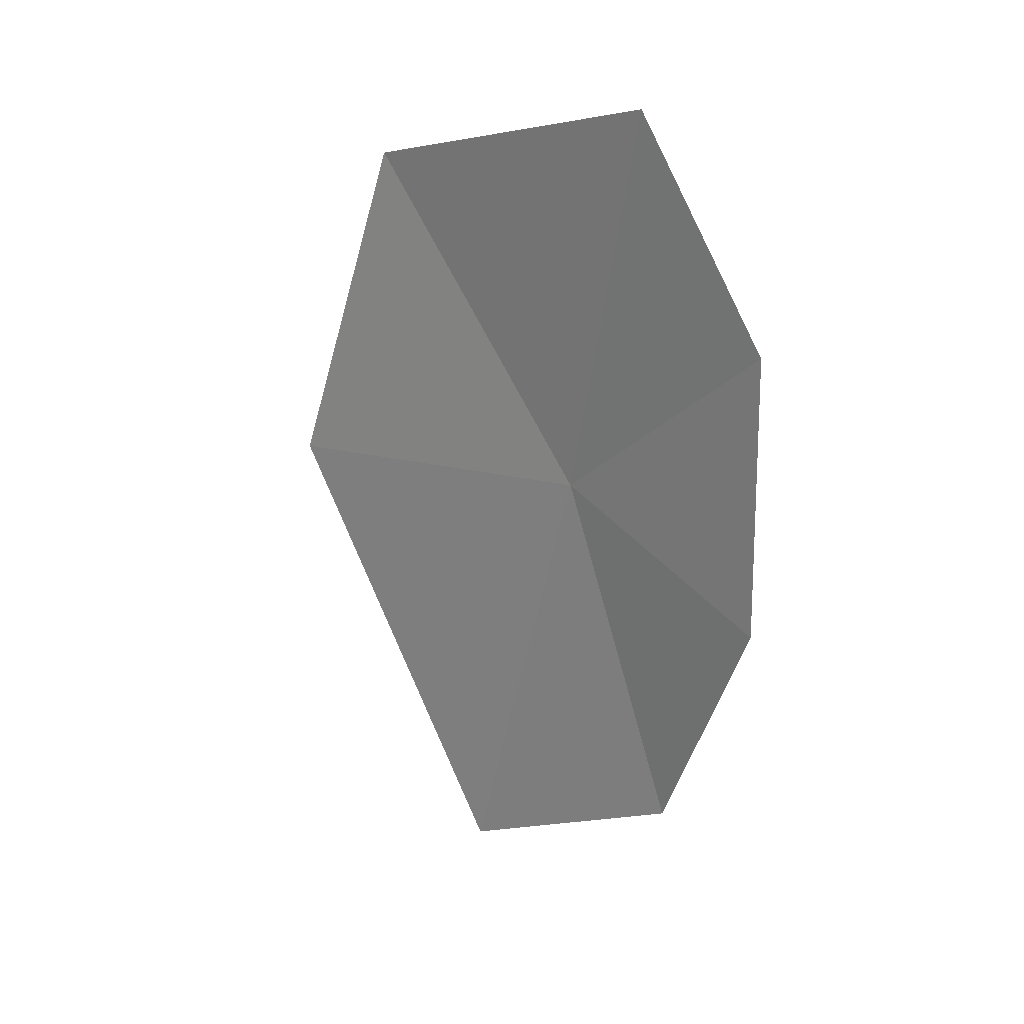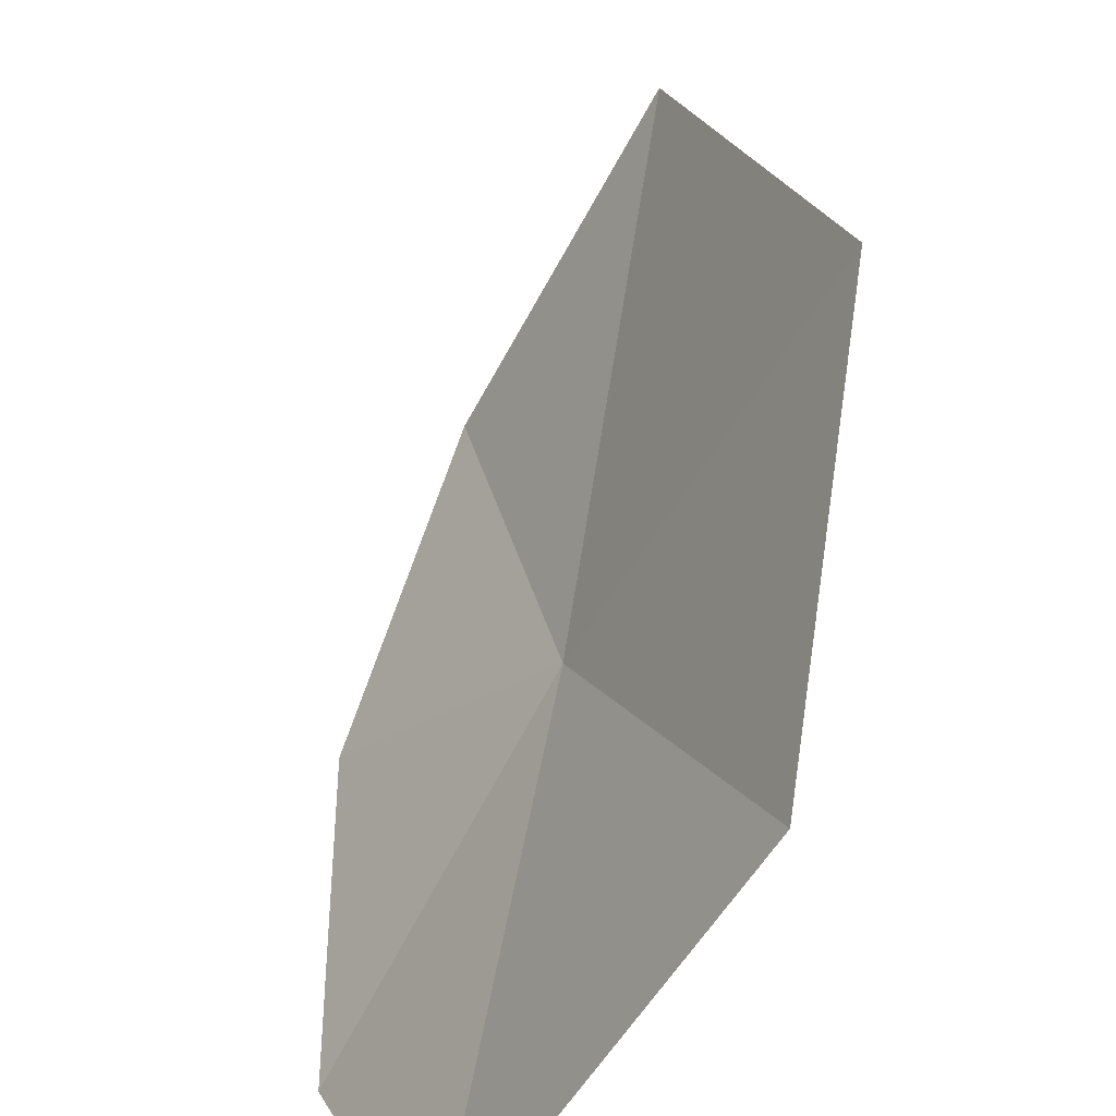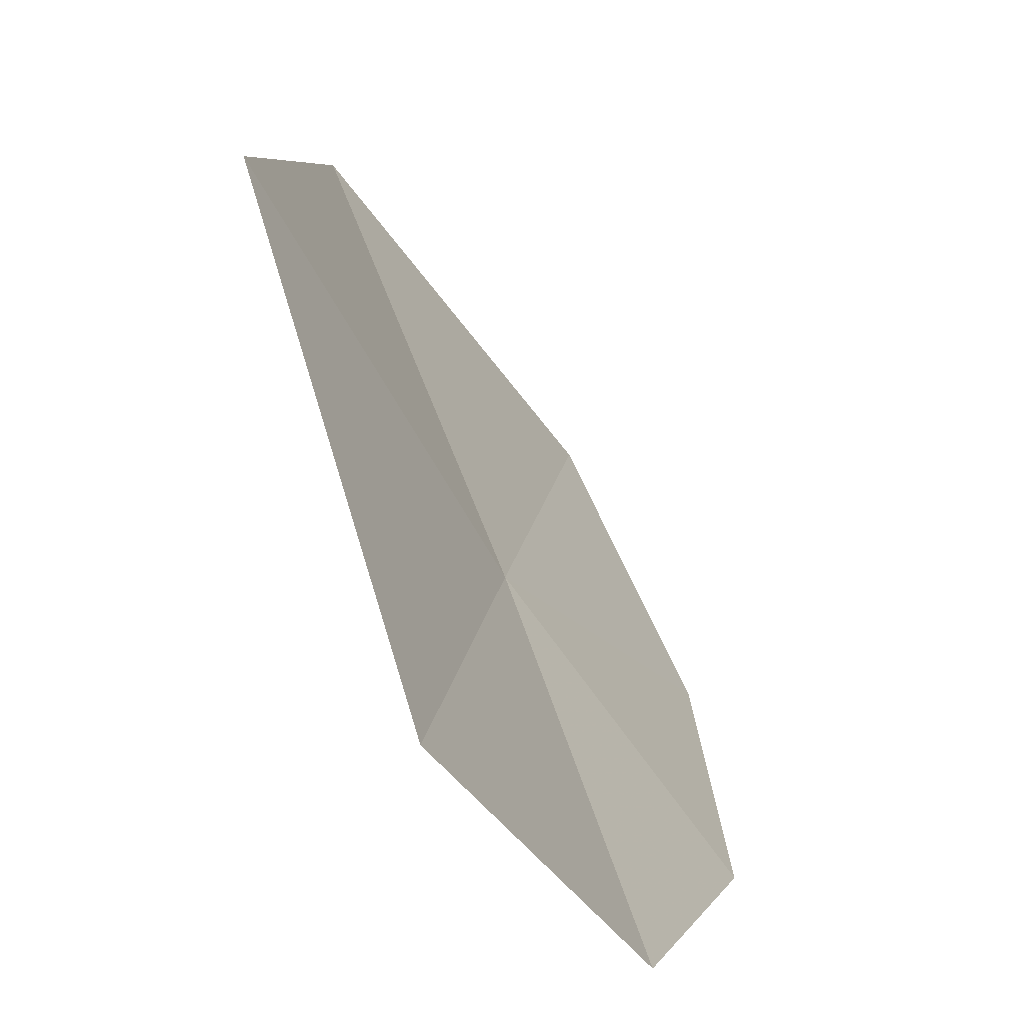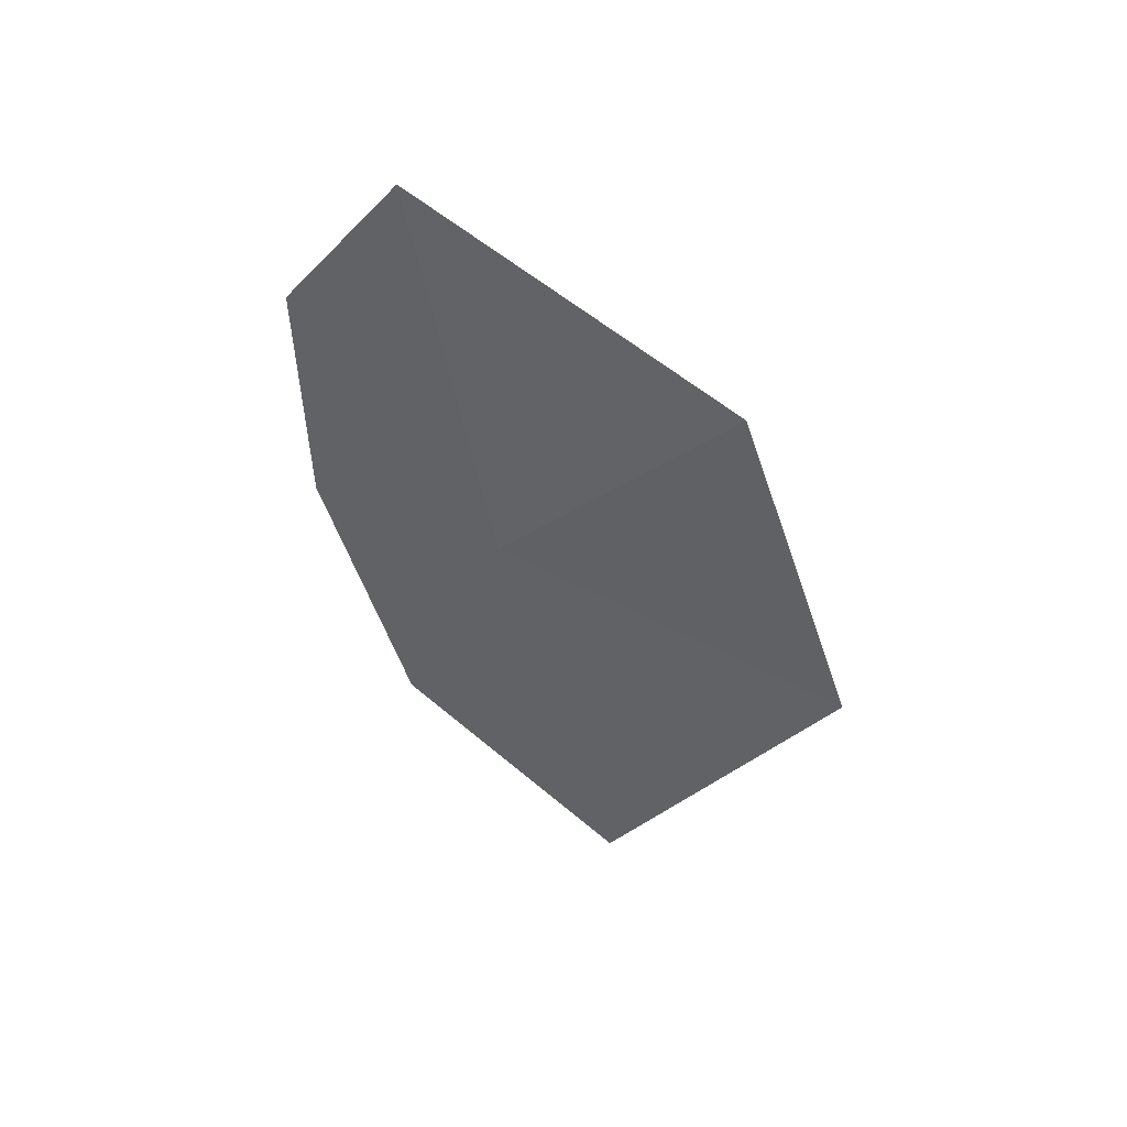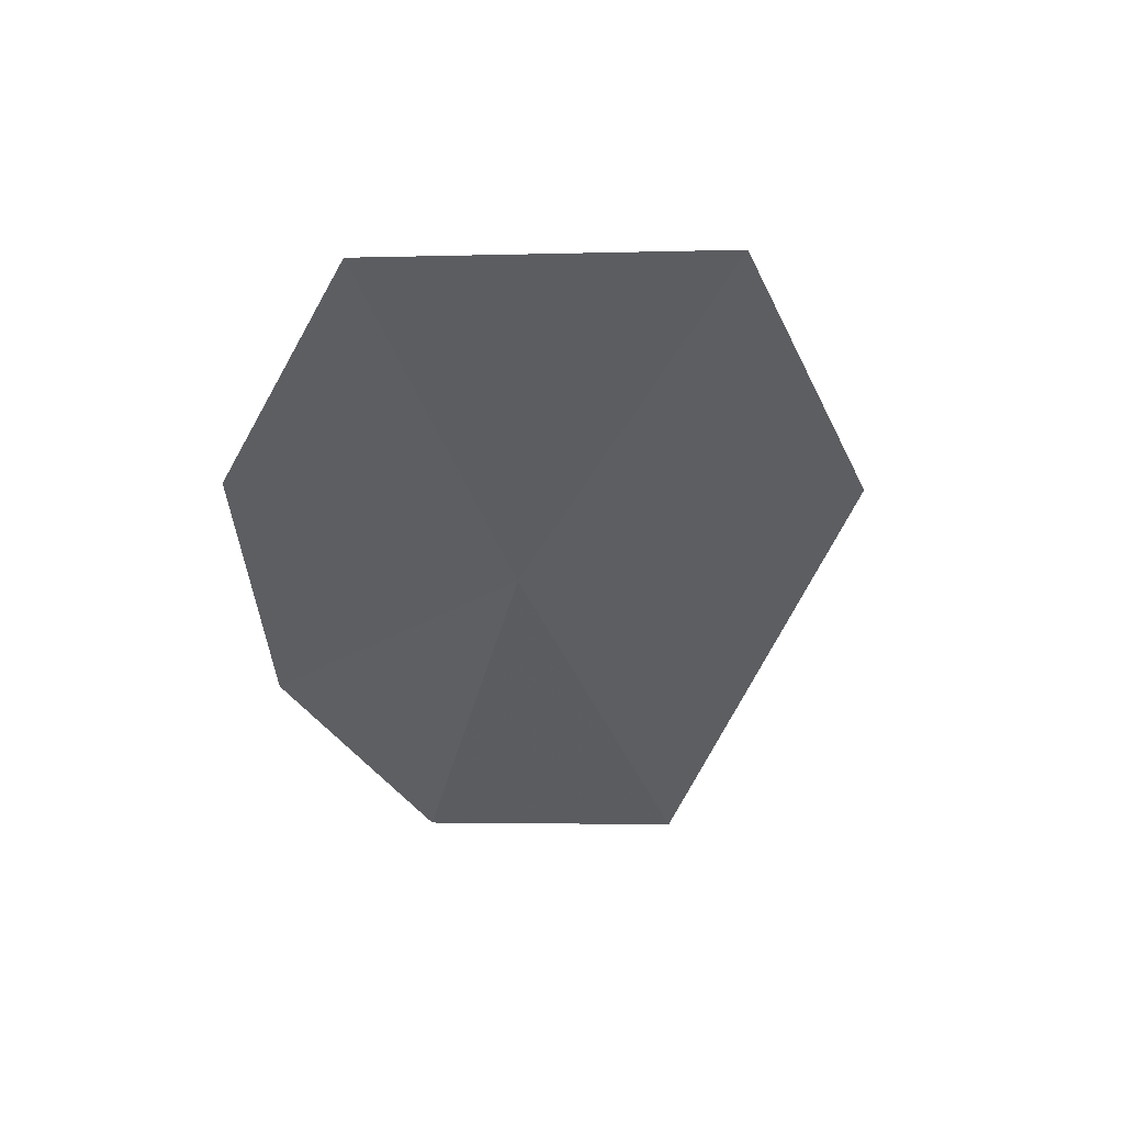
<metadata>
{"format":"obj","ext":"obj","renderer":"f3d","projection":"perspective","resolution":1024,"background":"white","views":[{"elev":16.2,"azim":-84.7,"up":"+Z"},{"elev":43.0,"azim":-5.9,"up":"+Y"},{"elev":22.6,"azim":171.1,"up":"+Y"},{"elev":60.5,"azim":88.3,"up":"+Z"},{"elev":52.8,"azim":42.1,"up":"+Z"}]}
</metadata>
<code>
v 2.098 -14.35 18.64
v 1.683 -14.6 20.07
v 1.479 -15.03 19.26
v 1.972 -14.73 17.35
v 2.519 -13.95 16.98
v 1.582 -15.03 18.23
v 2.717 -13.22 18.61
v 2.393 -13.61 19.85
f 1 2 3
f 1 4 5
f 1 6 4
f 1 3 6
f 1 7 8
f 1 8 2
f 1 5 7

</code>
